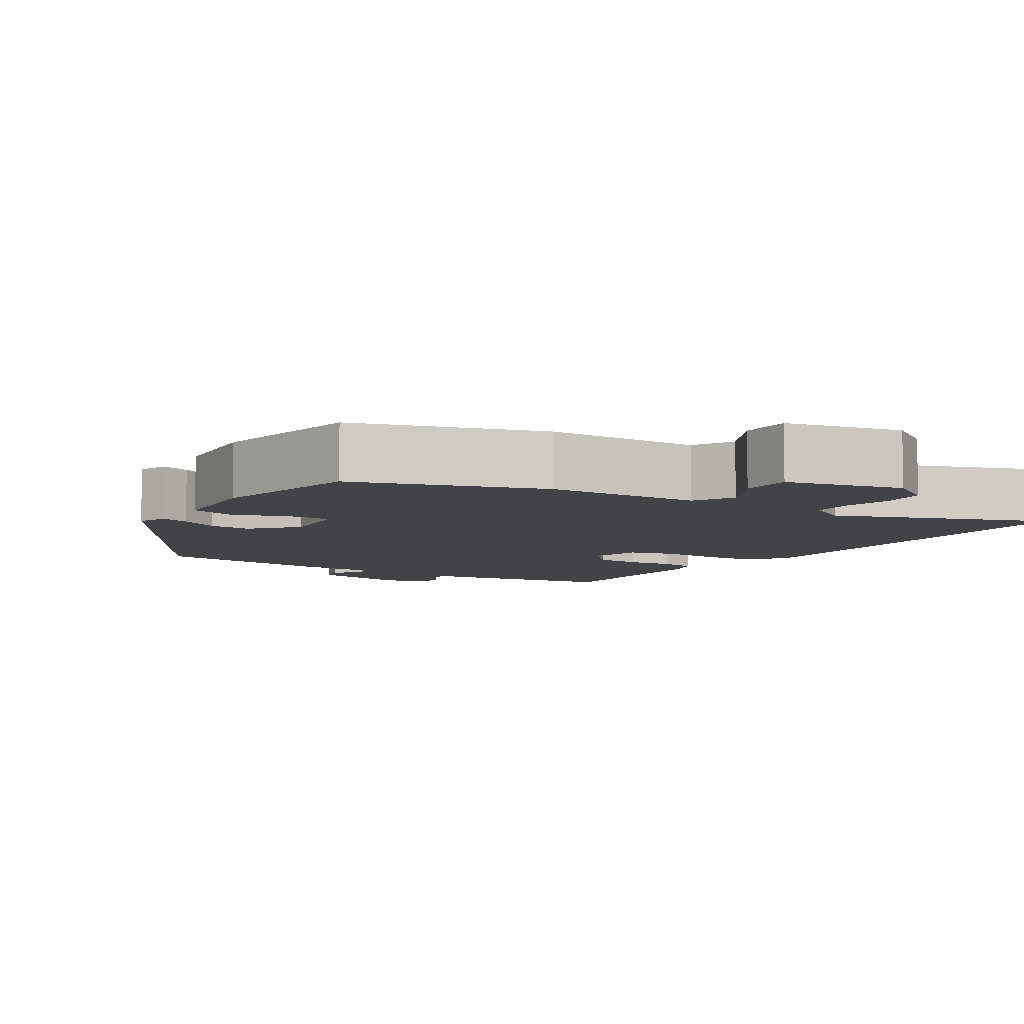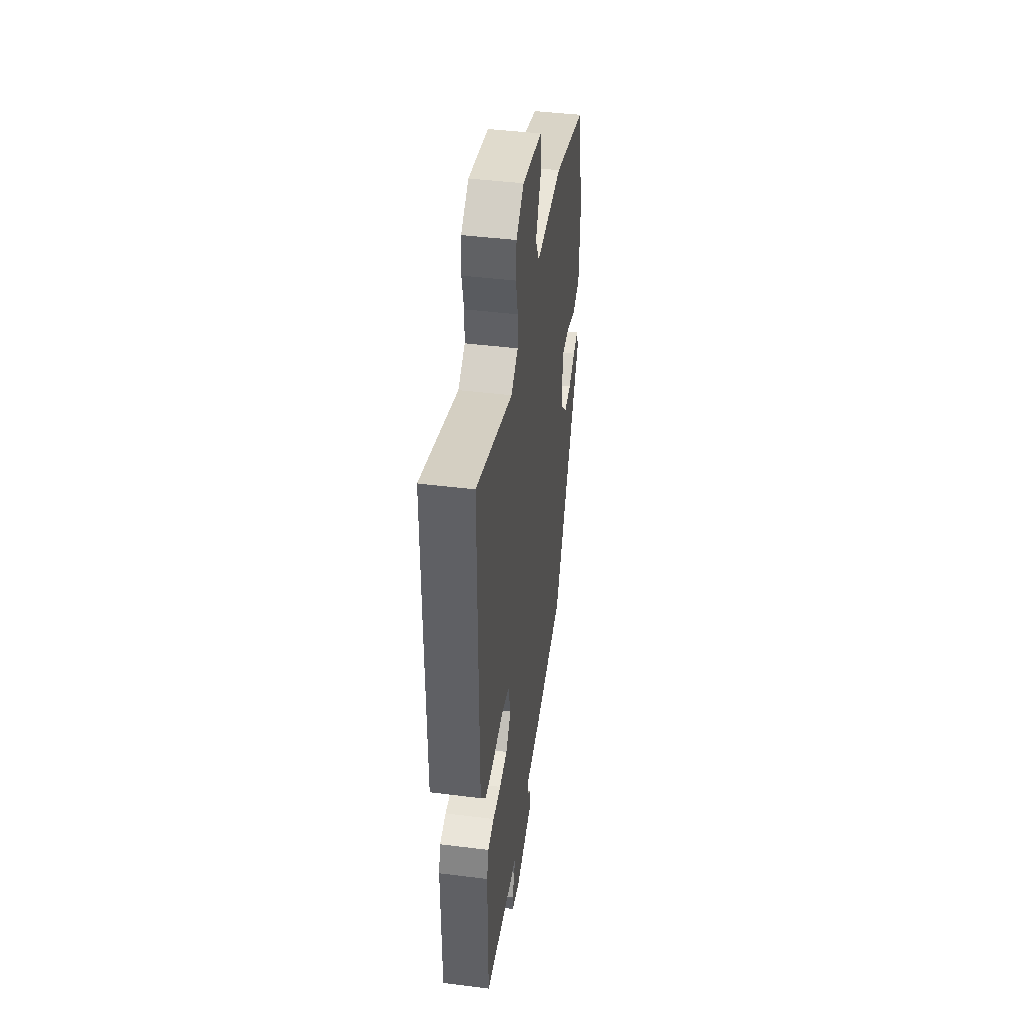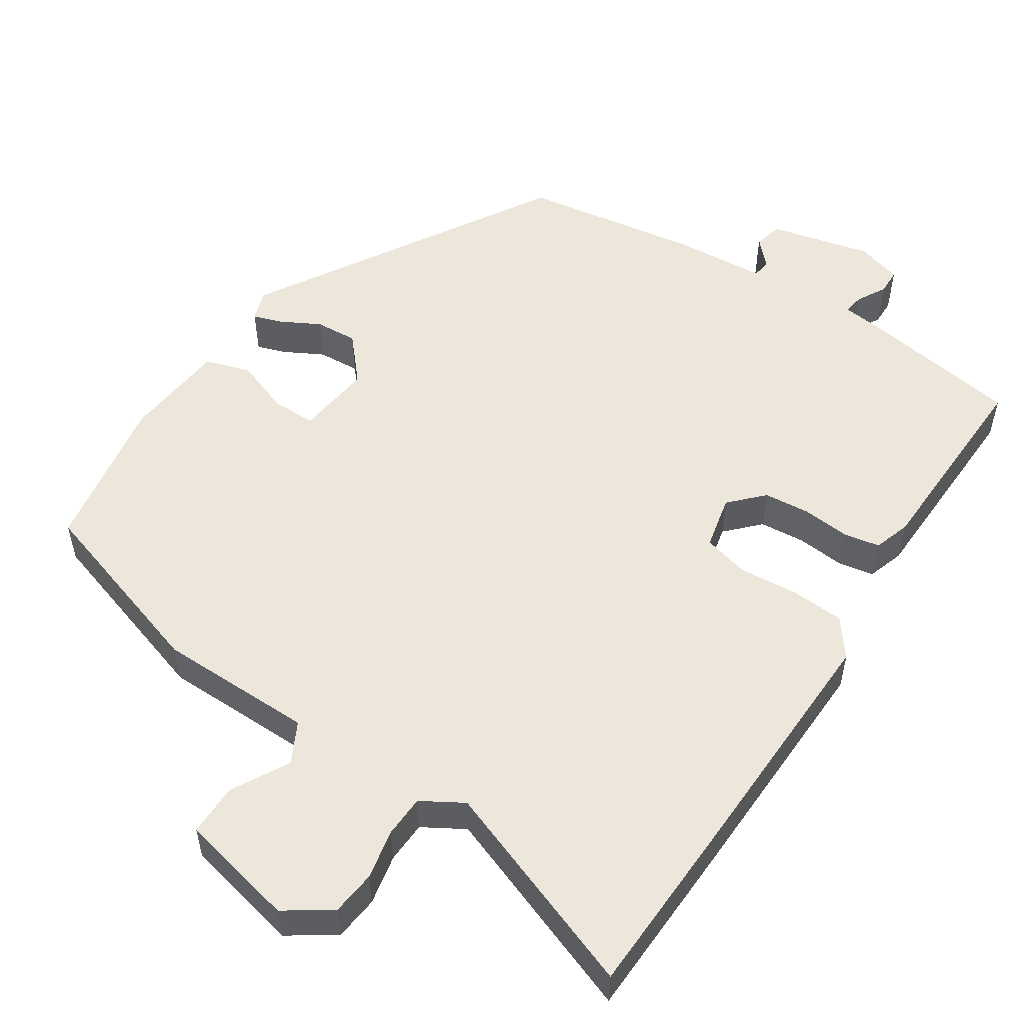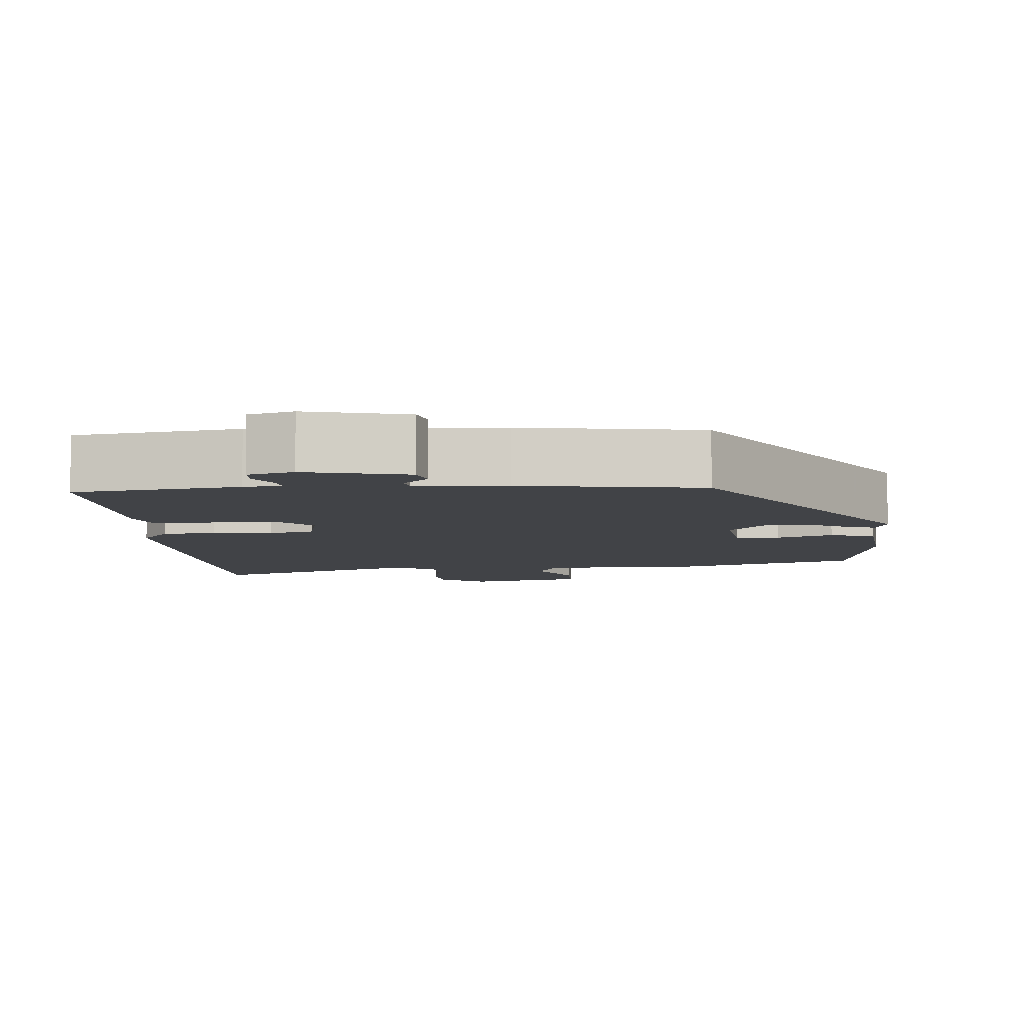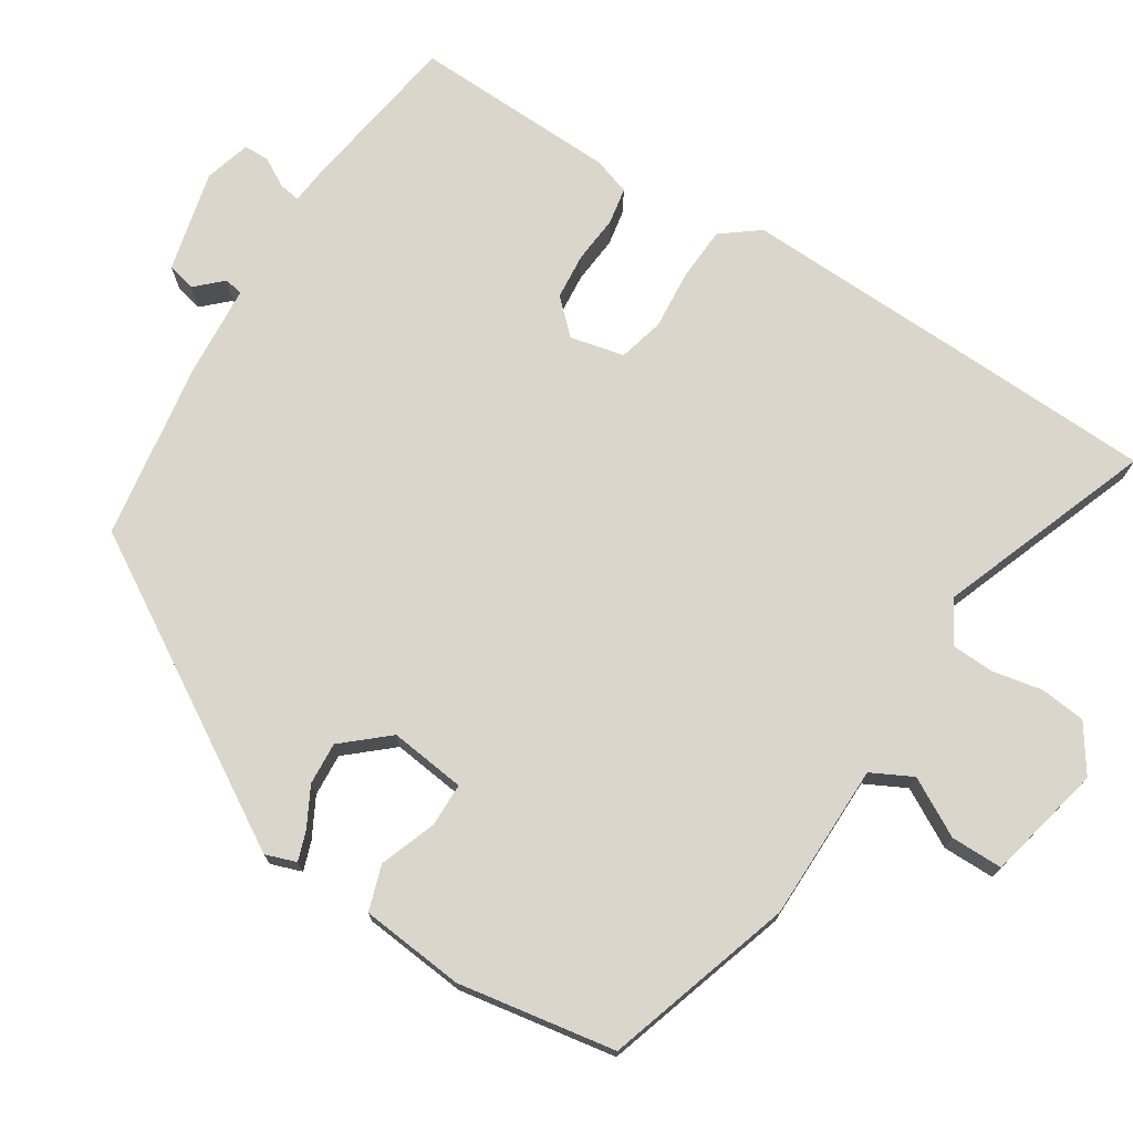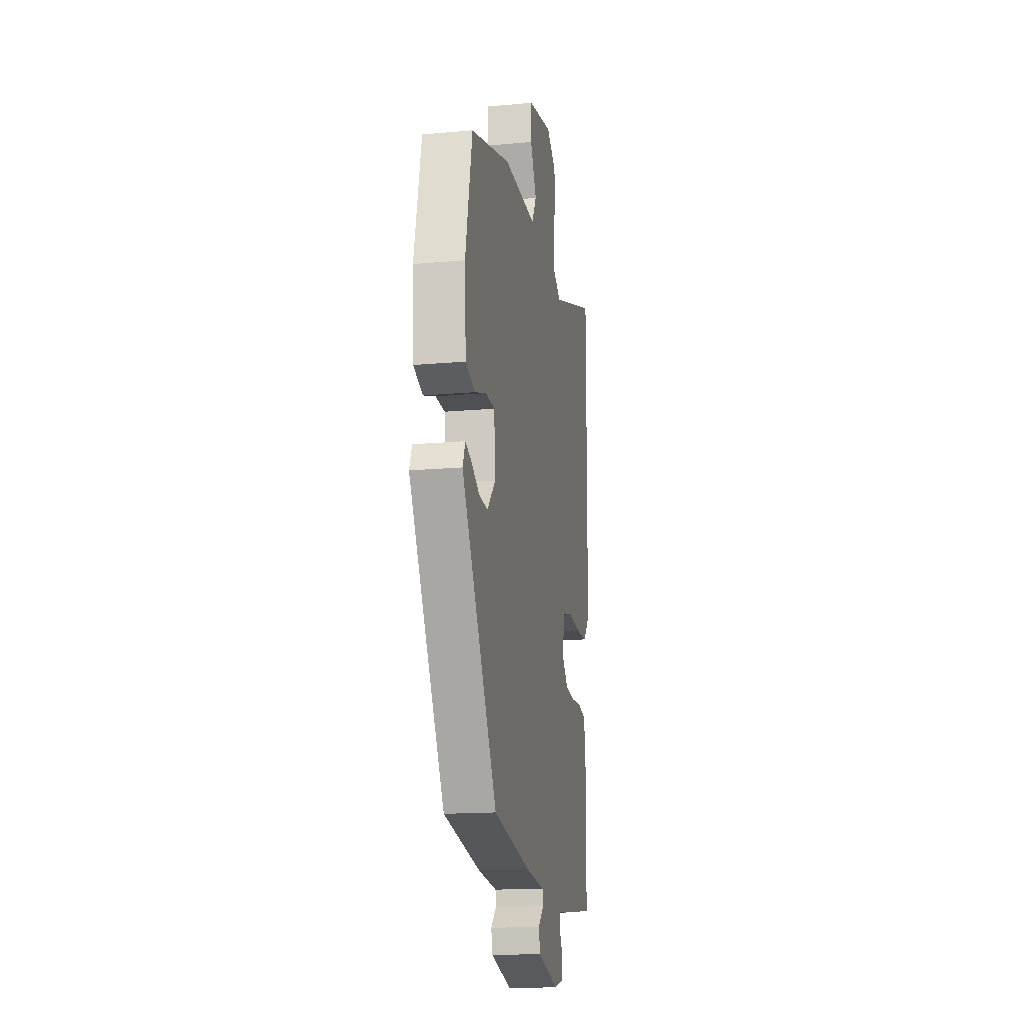
<metadata>
{"format":"obj","ext":"obj","renderer":"f3d","projection":"perspective","resolution":1024,"background":"white","views":[{"elev":-6.9,"azim":-30.5,"up":"+Y"},{"elev":43.0,"azim":98.5,"up":"+Z"},{"elev":53.8,"azim":35.6,"up":"+Y"},{"elev":-6.9,"azim":-173.1,"up":"+Y"},{"elev":73.7,"azim":-55.2,"up":"+Y"},{"elev":-15.9,"azim":-79.3,"up":"+Z"}]}
</metadata>
<code>
v 0.5 0.07 0.566
v 0.499 0.07 0.321
v 0.496 0.07 -0.003
v 0.456 0.07 -0.051
v 0.385 0.07 -0.052
v 0.306 0.07 -0.042
v 0.245 0.07 -0.055
v 0.226 0.07 -0.126
v 0.266 0.07 -0.171
v 0.327 0.07 -0.179
v 0.39 0.07 -0.176
v 0.438 0.07 -0.187
v 0.452 0.07 -0.236
v 0.45 0.07 -0.508
v 0.231 0.07 -0.532
v 0.181 0.07 -0.535
v 0.184 0.07 -0.563
v 0.204 0.07 -0.602
v 0.202 0.07 -0.636
v 0.141 0.07 -0.651
v 0.008 0.07 -0.613
v 0 0.07 -0.575
v 0.034 0.07 -0.542
v 0.031 0.07 -0.517
v -0.089 0.07 -0.503
v -0.325 0.07 -0.456
v -0.548 0.07 -0.048
v -0.532 0.07 -0.008
v -0.494 0.07 -0.023
v -0.443 0.07 -0.053
v -0.387 0.07 -0.059
v -0.333 0.07 -0.002
v -0.341 0.07 0.099
v -0.399 0.07 0.102
v -0.474 0.07 0.078
v -0.533 0.07 0.1
v -0.541 0.07 0.238
v -0.497 0.07 0.445
v -0.245 0.07 0.513
v -0.038 0.07 0.506
v -0.008 0.07 0.559
v -0.047 0.07 0.637
v -0.044 0.07 0.706
v 0.112 0.07 0.734
v 0.172 0.07 0.69
v 0.176 0.07 0.63
v 0.16 0.07 0.564
v 0.16 0.07 0.508
v 0.214 0.07 0.473
v 0.5 0 0.566
v 0.499 0 0.321
v 0.496 0 -0.003
v 0.456 0 -0.051
v 0.385 0 -0.052
v 0.306 0 -0.042
v 0.245 0 -0.055
v 0.226 0 -0.126
v 0.266 0 -0.171
v 0.327 0 -0.179
v 0.39 0 -0.176
v 0.438 0 -0.187
v 0.452 0 -0.236
v 0.45 0 -0.508
v 0.231 0 -0.532
v 0.181 0 -0.535
v 0.184 0 -0.563
v 0.204 0 -0.602
v 0.202 0 -0.636
v 0.141 0 -0.651
v 0.008 0 -0.613
v 0 0 -0.575
v 0.034 0 -0.542
v 0.031 0 -0.517
v -0.089 0 -0.503
v -0.325 0 -0.456
v -0.548 0 -0.048
v -0.532 0 -0.008
v -0.494 0 -0.023
v -0.443 0 -0.053
v -0.387 0 -0.059
v -0.333 0 -0.002
v -0.341 0 0.099
v -0.399 0 0.102
v -0.474 0 0.078
v -0.533 0 0.1
v -0.541 0 0.238
v -0.497 0 0.445
v -0.245 0 0.513
v -0.038 0 0.506
v -0.008 0 0.559
v -0.047 0 0.637
v -0.044 0 0.706
v 0.112 0 0.734
v 0.172 0 0.69
v 0.176 0 0.63
v 0.16 0 0.564
v 0.16 0 0.508
v 0.214 0 0.473
f 44 45 46 47
f 44 47 48
f 41 42 43 44
f 40 41 44 48
f 37 38 39 40
f 37 40 48 49
f 34 35 36 37
f 33 34 37 49
f 27 28 29 30
f 27 30 31
f 24 25 26 27
f 24 27 31
f 20 21 22 23
f 20 23 24
f 17 18 19 20
f 16 17 20 24
f 10 11 12 13
f 9 10 13 14
f 8 9 14 15
f 3 4 5 6
f 1 2 3 6
f 1 6 7
f 32 33 49 1
f 8 15 16 24
f 7 8 24 31
f 1 7 31 32
f 96 95 94 93
f 97 96 93
f 93 92 91 90
f 97 93 90 89
f 89 88 87 86
f 98 97 89 86
f 86 85 84 83
f 98 86 83 82
f 79 78 77 76
f 80 79 76
f 76 75 74 73
f 80 76 73
f 72 71 70 69
f 73 72 69
f 69 68 67 66
f 73 69 66 65
f 62 61 60 59
f 63 62 59 58
f 64 63 58 57
f 55 54 53 52
f 55 52 51 50
f 56 55 50
f 50 98 82 81
f 73 65 64 57
f 80 73 57 56
f 81 80 56 50
f 1 50 51 2
f 2 51 52 3
f 3 52 53 4
f 4 53 54 5
f 5 54 55 6
f 6 55 56 7
f 7 56 57 8
f 8 57 58 9
f 9 58 59 10
f 10 59 60 11
f 11 60 61 12
f 12 61 62 13
f 13 62 63 14
f 14 63 64 15
f 15 64 65 16
f 16 65 66 17
f 17 66 67 18
f 18 67 68 19
f 19 68 69 20
f 20 69 70 21
f 21 70 71 22
f 22 71 72 23
f 23 72 73 24
f 24 73 74 25
f 25 74 75 26
f 26 75 76 27
f 27 76 77 28
f 28 77 78 29
f 29 78 79 30
f 30 79 80 31
f 31 80 81 32
f 32 81 82 33
f 33 82 83 34
f 34 83 84 35
f 35 84 85 36
f 36 85 86 37
f 37 86 87 38
f 38 87 88 39
f 39 88 89 40
f 40 89 90 41
f 41 90 91 42
f 42 91 92 43
f 43 92 93 44
f 44 93 94 45
f 45 94 95 46
f 46 95 96 47
f 47 96 97 48
f 48 97 98 49
f 49 98 50 1

</code>
